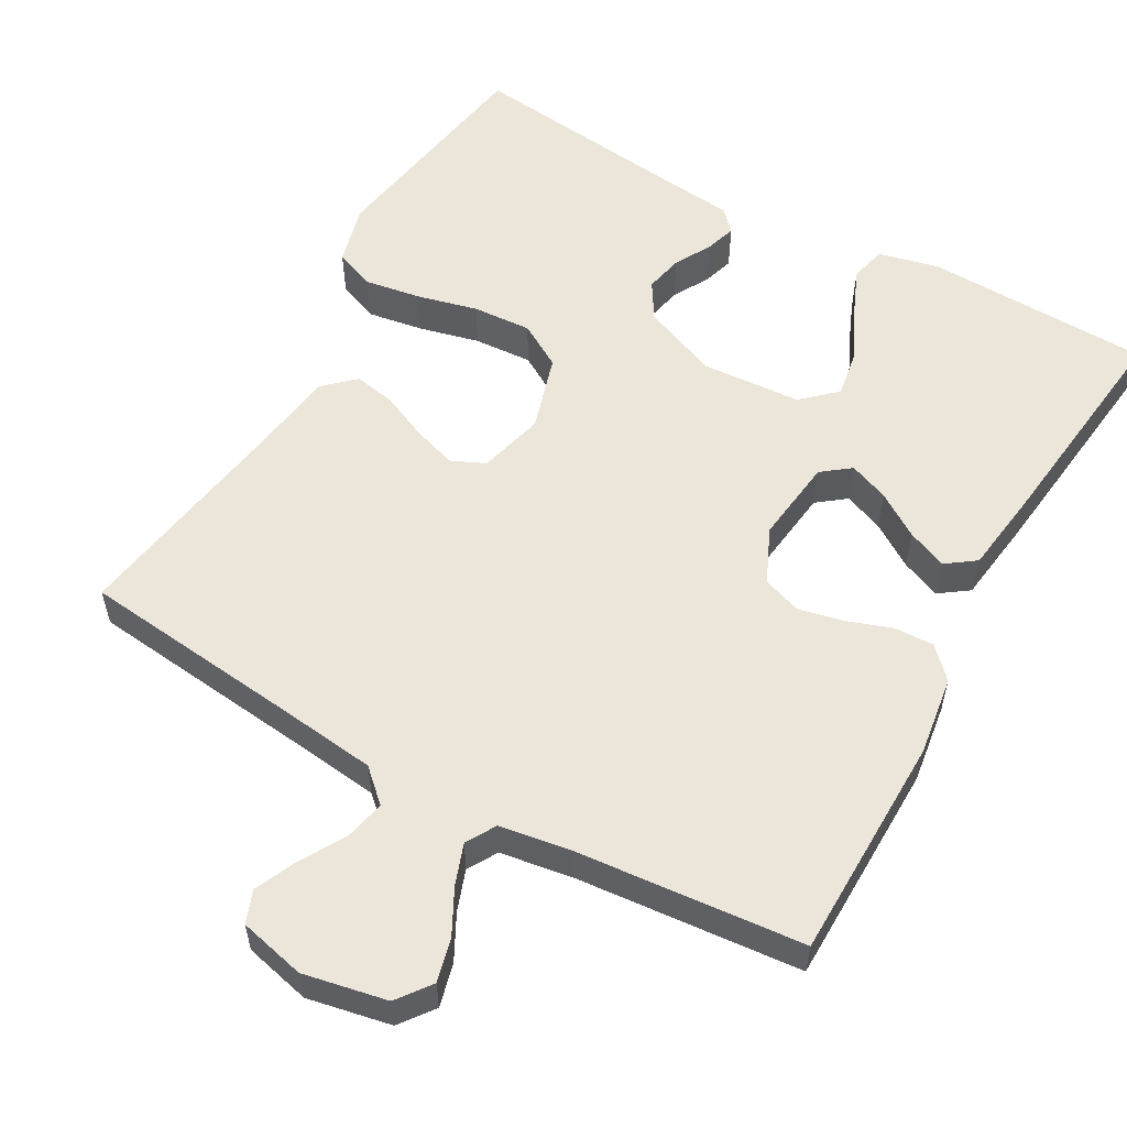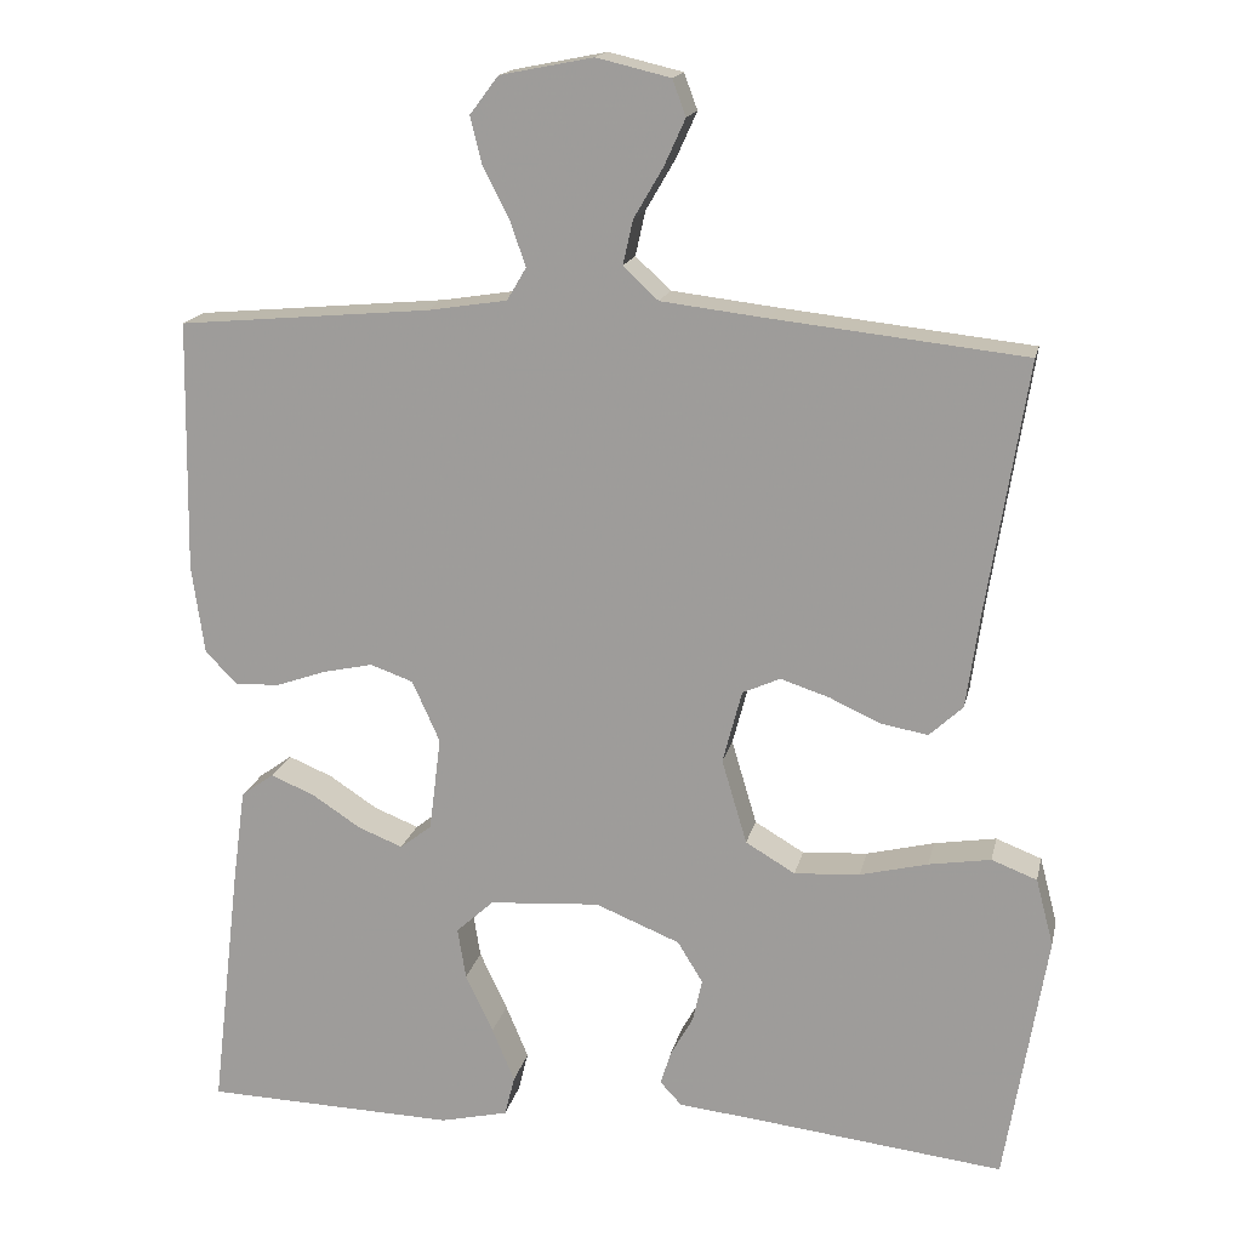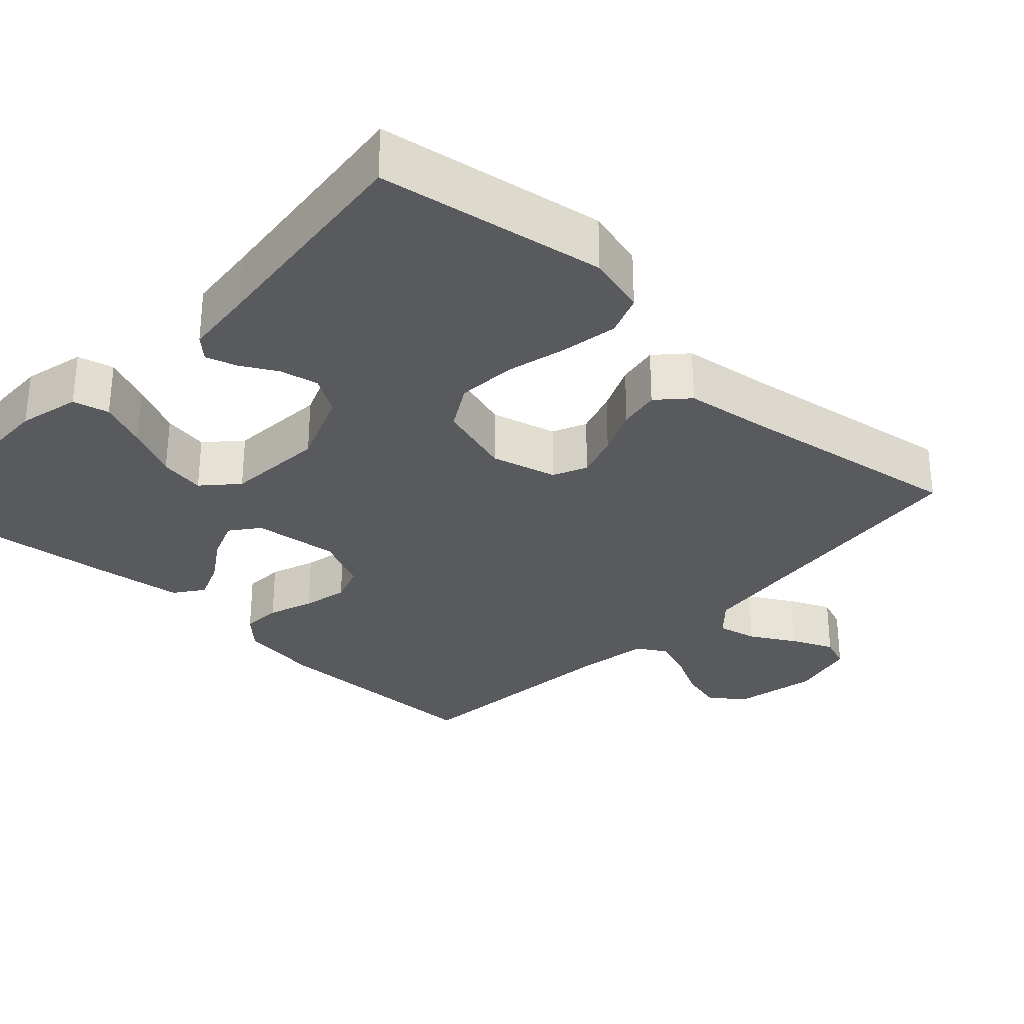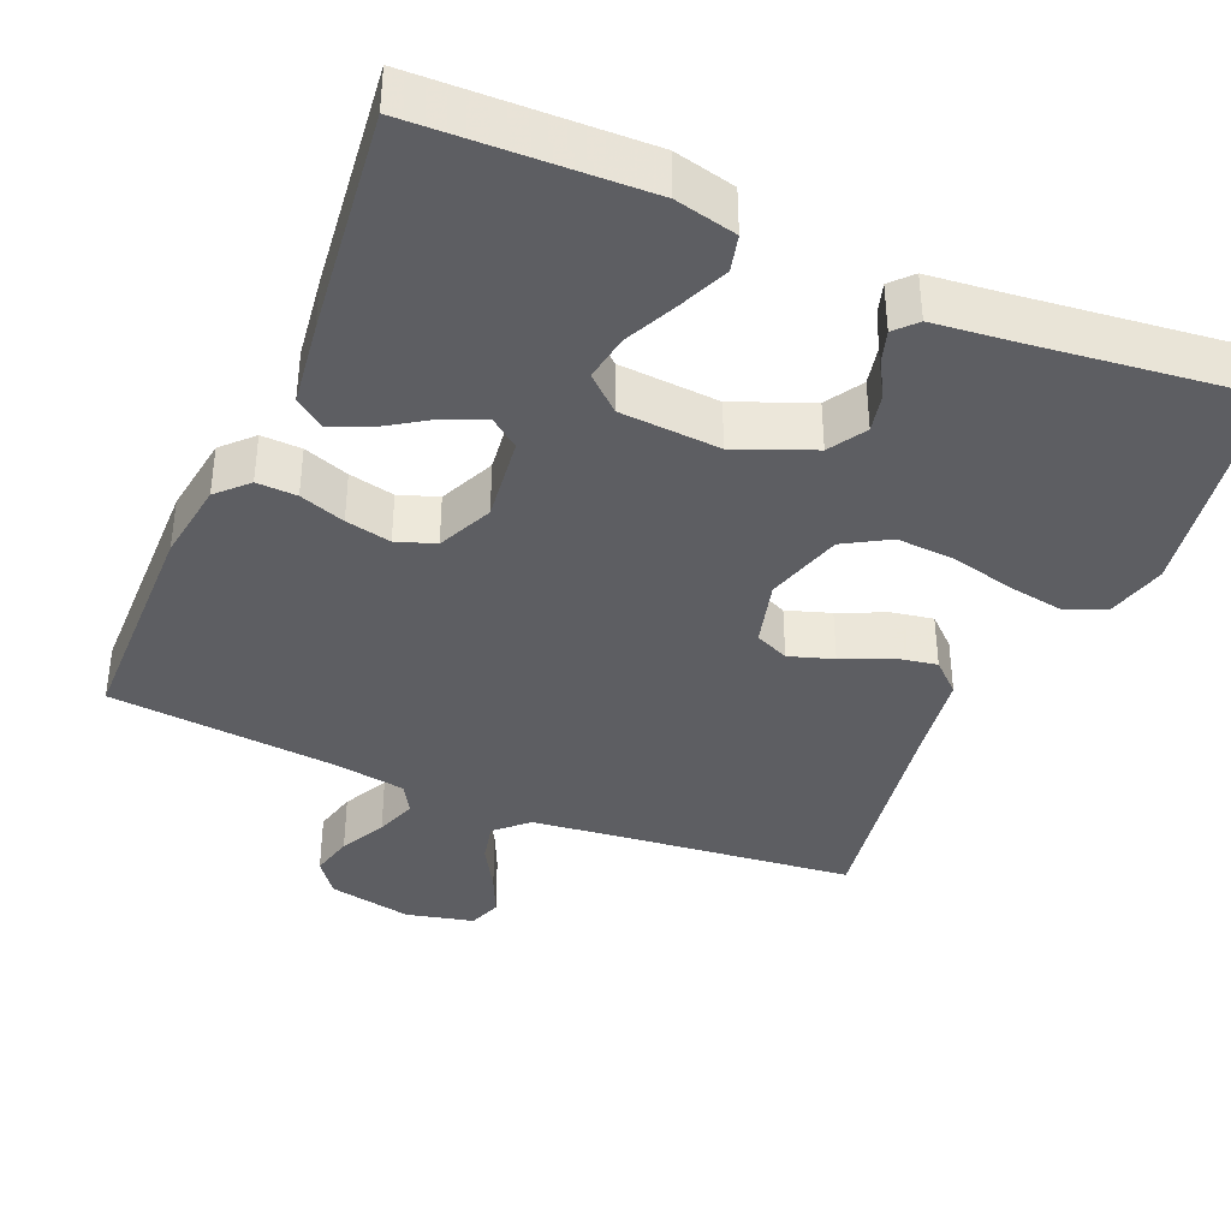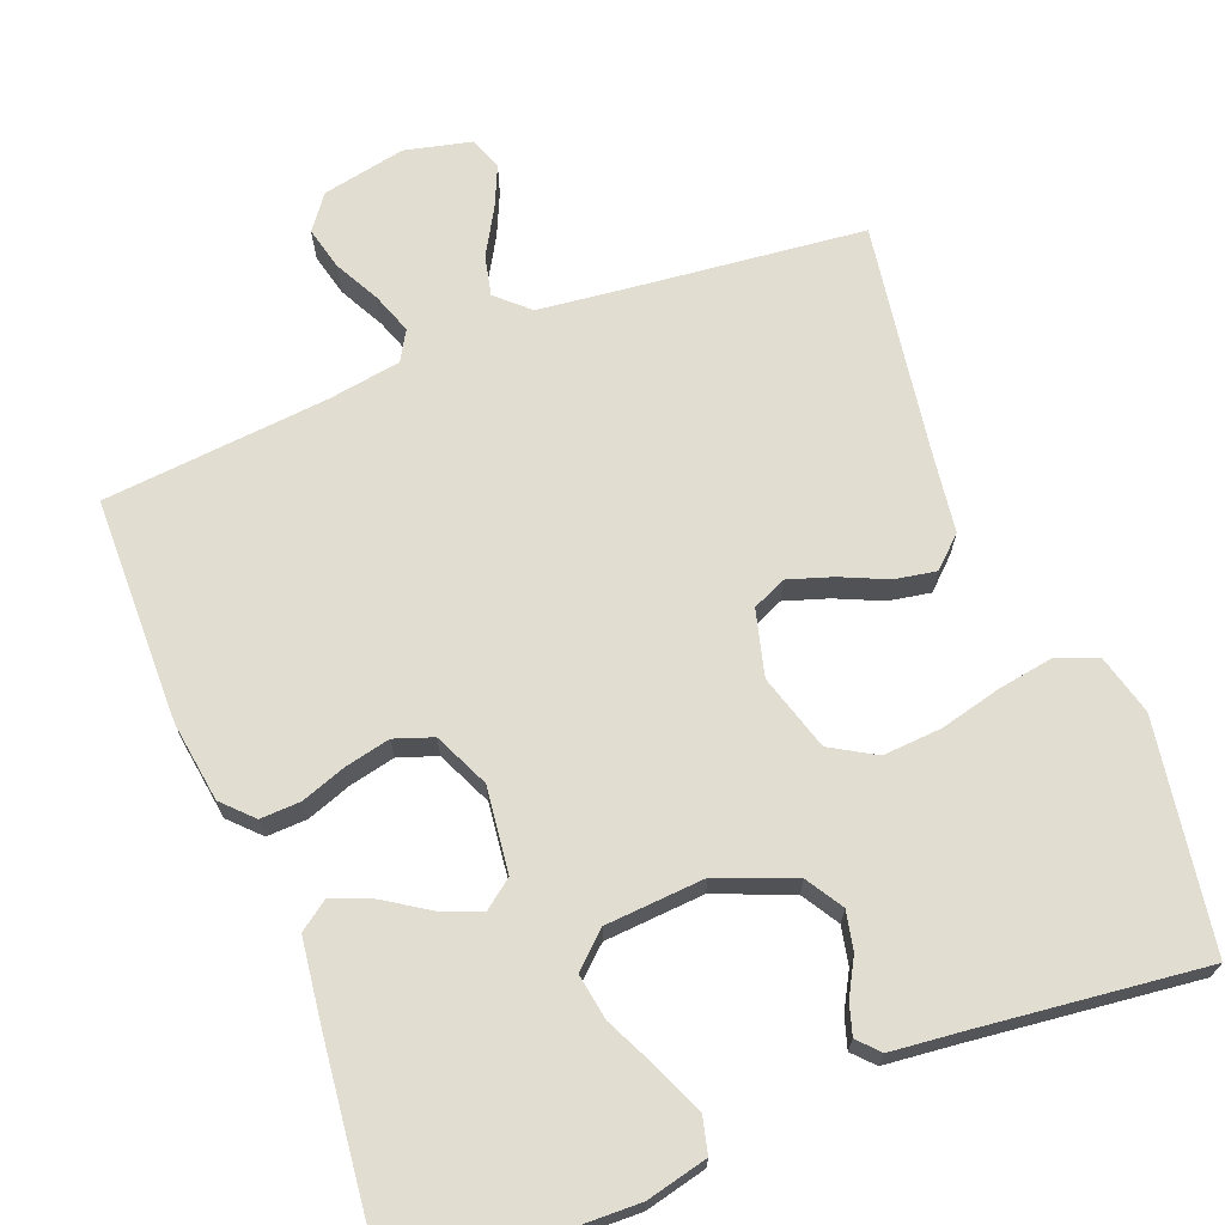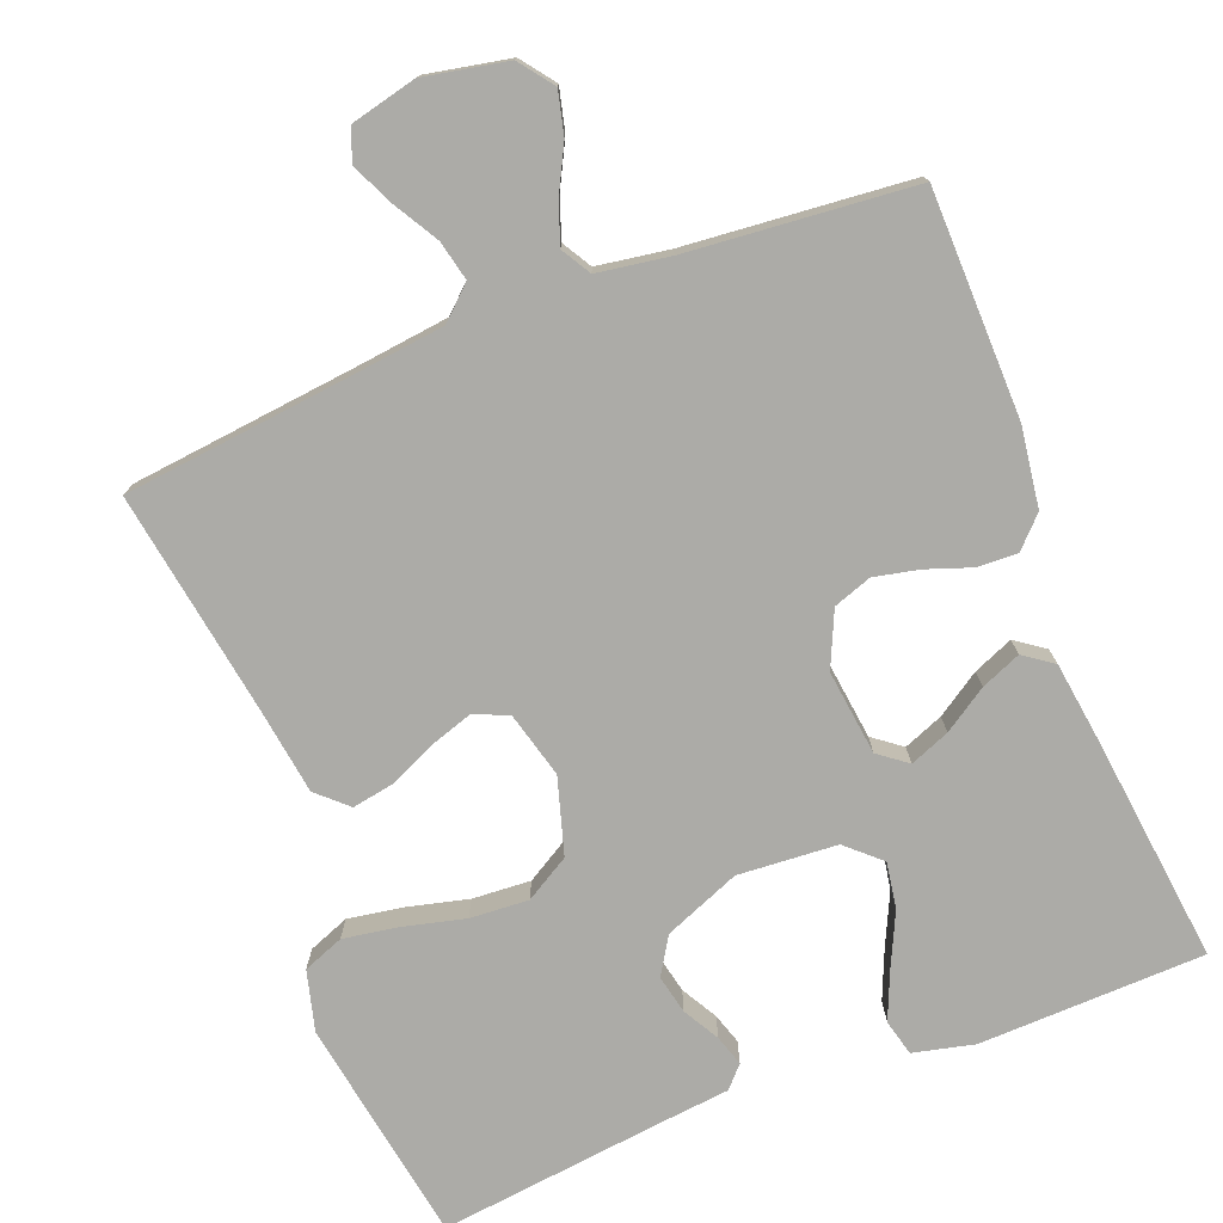
<metadata>
{"format":"obj","ext":"obj","renderer":"f3d","projection":"perspective","resolution":1024,"background":"white","views":[{"elev":56.4,"azim":29.3,"up":"+Y"},{"elev":16.7,"azim":-167.9,"up":"+Z"},{"elev":-30.5,"azim":-133.3,"up":"+Y"},{"elev":-38.6,"azim":156.9,"up":"+Y"},{"elev":68.9,"azim":158.5,"up":"+Y"},{"elev":-76.2,"azim":21.3,"up":"+Y"}]}
</metadata>
<code>
v -0.5 0.07 0.5
v -0.2 0.07 0.533
v -0.074 0.07 0.548
v -0.032 0.07 0.587
v -0.044 0.07 0.64
v -0.079 0.07 0.7
v -0.104 0.07 0.755
v -0.088 0.07 0.798
v 0 0.07 0.819
v 0.111 0.07 0.797
v 0.145 0.07 0.752
v 0.131 0.07 0.695
v 0.1 0.07 0.635
v 0.081 0.07 0.581
v 0.104 0.07 0.542
v 0.2 0.07 0.527
v 0.5 0.07 0.5
v 0.505 0.07 0.2
v 0.49 0.07 0.094
v 0.452 0.07 0.055
v 0.399 0.07 0.057
v 0.339 0.07 0.078
v 0.279 0.07 0.091
v 0.228 0.07 0.073
v 0.195 0.07 0
v 0.209 0.07 -0.113
v 0.247 0.07 -0.142
v 0.3 0.07 -0.121
v 0.358 0.07 -0.083
v 0.411 0.07 -0.061
v 0.45 0.07 -0.089
v 0.465 0.07 -0.2
v 0.5 0.07 -0.5
v 0.2 0.07 -0.509
v 0.119 0.07 -0.49
v 0.107 0.07 -0.442
v 0.134 0.07 -0.378
v 0.167 0.07 -0.308
v 0.177 0.07 -0.247
v 0.132 0.07 -0.206
v 0 0.07 -0.197
v -0.101 0.07 -0.238
v -0.131 0.07 -0.287
v -0.12 0.07 -0.338
v -0.093 0.07 -0.386
v -0.08 0.07 -0.427
v -0.106 0.07 -0.455
v -0.2 0.07 -0.465
v -0.5 0.07 -0.5
v -0.55 0.07 -0.2
v -0.529 0.07 -0.12
v -0.475 0.07 -0.099
v -0.401 0.07 -0.111
v -0.32 0.07 -0.131
v -0.242 0.07 -0.136
v -0.183 0.07 -0.101
v -0.153 0.07 0
v -0.176 0.07 0.087
v -0.221 0.07 0.107
v -0.279 0.07 0.088
v -0.341 0.07 0.06
v -0.396 0.07 0.05
v -0.436 0.07 0.087
v -0.452 0.07 0.2
v -0.5 0 0.5
v -0.2 0 0.533
v -0.074 0 0.548
v -0.032 0 0.587
v -0.044 0 0.64
v -0.079 0 0.7
v -0.104 0 0.755
v -0.088 0 0.798
v 0 0 0.819
v 0.111 0 0.797
v 0.145 0 0.752
v 0.131 0 0.695
v 0.1 0 0.635
v 0.081 0 0.581
v 0.104 0 0.542
v 0.2 0 0.527
v 0.5 0 0.5
v 0.505 0 0.2
v 0.49 0 0.094
v 0.452 0 0.055
v 0.399 0 0.057
v 0.339 0 0.078
v 0.279 0 0.091
v 0.228 0 0.073
v 0.195 0 0
v 0.209 0 -0.113
v 0.247 0 -0.142
v 0.3 0 -0.121
v 0.358 0 -0.083
v 0.411 0 -0.061
v 0.45 0 -0.089
v 0.465 0 -0.2
v 0.5 0 -0.5
v 0.2 0 -0.509
v 0.119 0 -0.49
v 0.107 0 -0.442
v 0.134 0 -0.378
v 0.167 0 -0.308
v 0.177 0 -0.247
v 0.132 0 -0.206
v 0 0 -0.197
v -0.101 0 -0.238
v -0.131 0 -0.287
v -0.12 0 -0.338
v -0.093 0 -0.386
v -0.08 0 -0.427
v -0.106 0 -0.455
v -0.2 0 -0.465
v -0.5 0 -0.5
v -0.55 0 -0.2
v -0.529 0 -0.12
v -0.475 0 -0.099
v -0.401 0 -0.111
v -0.32 0 -0.131
v -0.242 0 -0.136
v -0.183 0 -0.101
v -0.153 0 0
v -0.176 0 0.087
v -0.221 0 0.107
v -0.279 0 0.088
v -0.341 0 0.06
v -0.396 0 0.05
v -0.436 0 0.087
v -0.452 0 0.2
f 62 63 64
f 61 62 64
f 60 61 64
f 64 1 2
f 60 64 2
f 59 60 2
f 58 59 2 3
f 57 58 3 4
f 52 53 54
f 51 52 54
f 50 51 54
f 49 50 54
f 48 49 54
f 48 54 55
f 47 48 55
f 46 47 55
f 45 46 55
f 44 45 55
f 43 44 55 56
f 36 37 38
f 35 36 38
f 34 35 38
f 33 34 38
f 32 33 38
f 31 32 38
f 30 31 38
f 29 30 38
f 28 29 38
f 27 28 38 39
f 26 27 39 40
f 20 21 22
f 19 20 22
f 18 19 22
f 17 18 22
f 16 17 22
f 15 16 22 23
f 14 15 23 24
f 11 12 13
f 10 11 13
f 9 10 13
f 8 9 13
f 7 8 13
f 6 7 13
f 5 6 13
f 4 5 13 14
f 14 24 25
f 4 14 25
f 57 4 25
f 42 43 56 57
f 26 40 41
f 25 26 41
f 57 25 41
f 41 42 57
f 128 127 126
f 128 126 125
f 128 125 124
f 66 65 128
f 66 128 124
f 66 124 123
f 67 66 123 122
f 68 67 122 121
f 118 117 116
f 118 116 115
f 118 115 114
f 118 114 113
f 118 113 112
f 119 118 112
f 119 112 111
f 119 111 110
f 119 110 109
f 119 109 108
f 120 119 108 107
f 102 101 100
f 102 100 99
f 102 99 98
f 102 98 97
f 102 97 96
f 102 96 95
f 102 95 94
f 102 94 93
f 102 93 92
f 103 102 92 91
f 104 103 91 90
f 86 85 84
f 86 84 83
f 86 83 82
f 86 82 81
f 86 81 80
f 87 86 80 79
f 88 87 79 78
f 77 76 75
f 77 75 74
f 77 74 73
f 77 73 72
f 77 72 71
f 77 71 70
f 77 70 69
f 78 77 69 68
f 89 88 78
f 89 78 68
f 89 68 121
f 121 120 107 106
f 105 104 90
f 105 90 89
f 105 89 121
f 121 106 105
f 1 65 66 2
f 2 66 67 3
f 3 67 68 4
f 4 68 69 5
f 5 69 70 6
f 6 70 71 7
f 7 71 72 8
f 8 72 73 9
f 9 73 74 10
f 10 74 75 11
f 11 75 76 12
f 12 76 77 13
f 13 77 78 14
f 14 78 79 15
f 15 79 80 16
f 16 80 81 17
f 17 81 82 18
f 18 82 83 19
f 19 83 84 20
f 20 84 85 21
f 21 85 86 22
f 22 86 87 23
f 23 87 88 24
f 24 88 89 25
f 25 89 90 26
f 26 90 91 27
f 27 91 92 28
f 28 92 93 29
f 29 93 94 30
f 30 94 95 31
f 31 95 96 32
f 32 96 97 33
f 33 97 98 34
f 34 98 99 35
f 35 99 100 36
f 36 100 101 37
f 37 101 102 38
f 38 102 103 39
f 39 103 104 40
f 40 104 105 41
f 41 105 106 42
f 42 106 107 43
f 43 107 108 44
f 44 108 109 45
f 45 109 110 46
f 46 110 111 47
f 47 111 112 48
f 48 112 113 49
f 49 113 114 50
f 50 114 115 51
f 51 115 116 52
f 52 116 117 53
f 53 117 118 54
f 54 118 119 55
f 55 119 120 56
f 56 120 121 57
f 57 121 122 58
f 58 122 123 59
f 59 123 124 60
f 60 124 125 61
f 61 125 126 62
f 62 126 127 63
f 63 127 128 64
f 64 128 65 1

</code>
